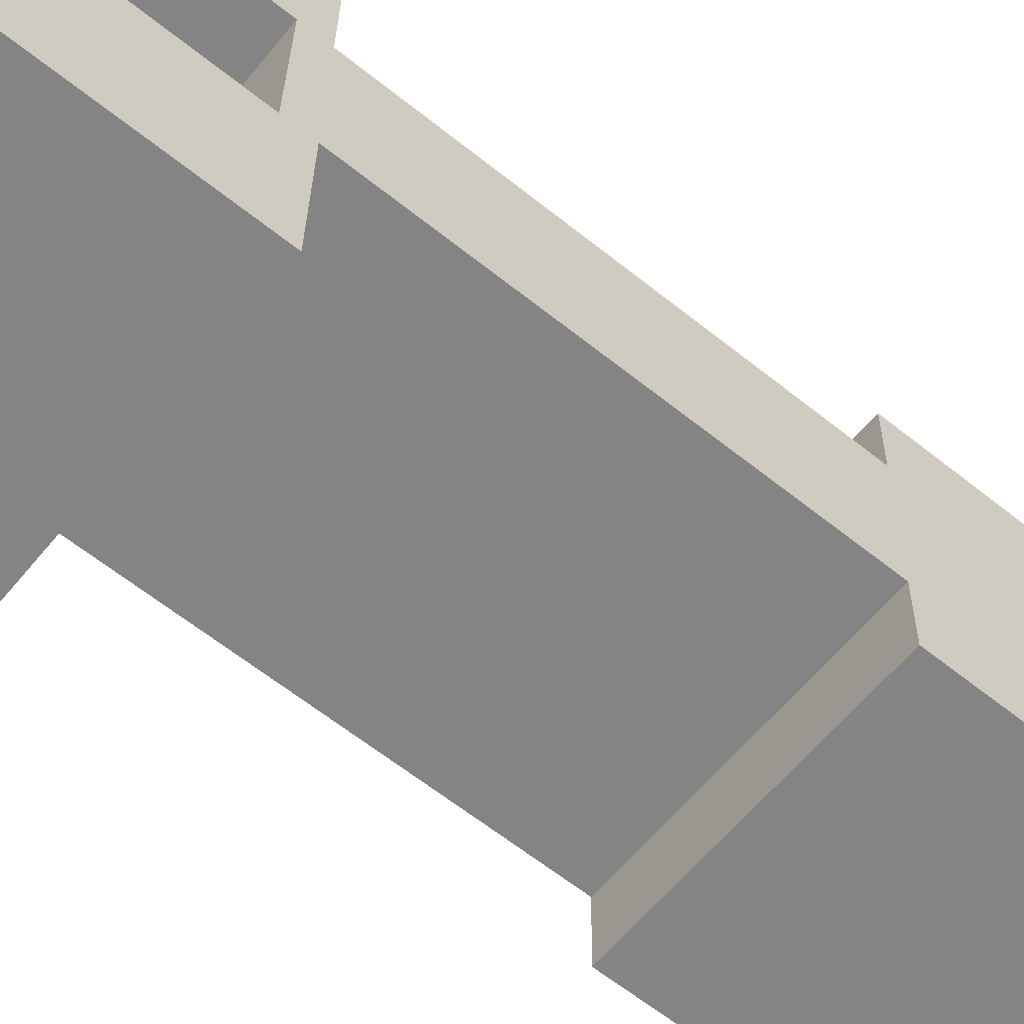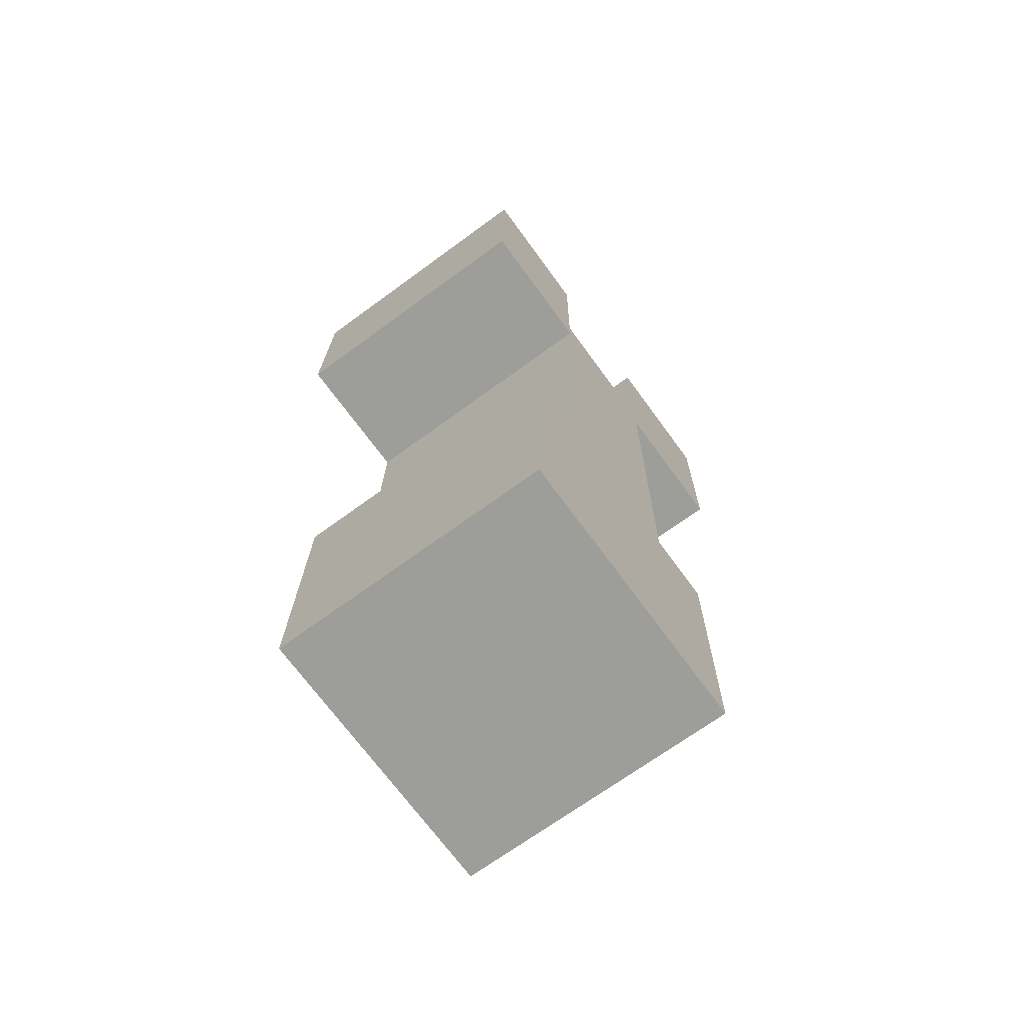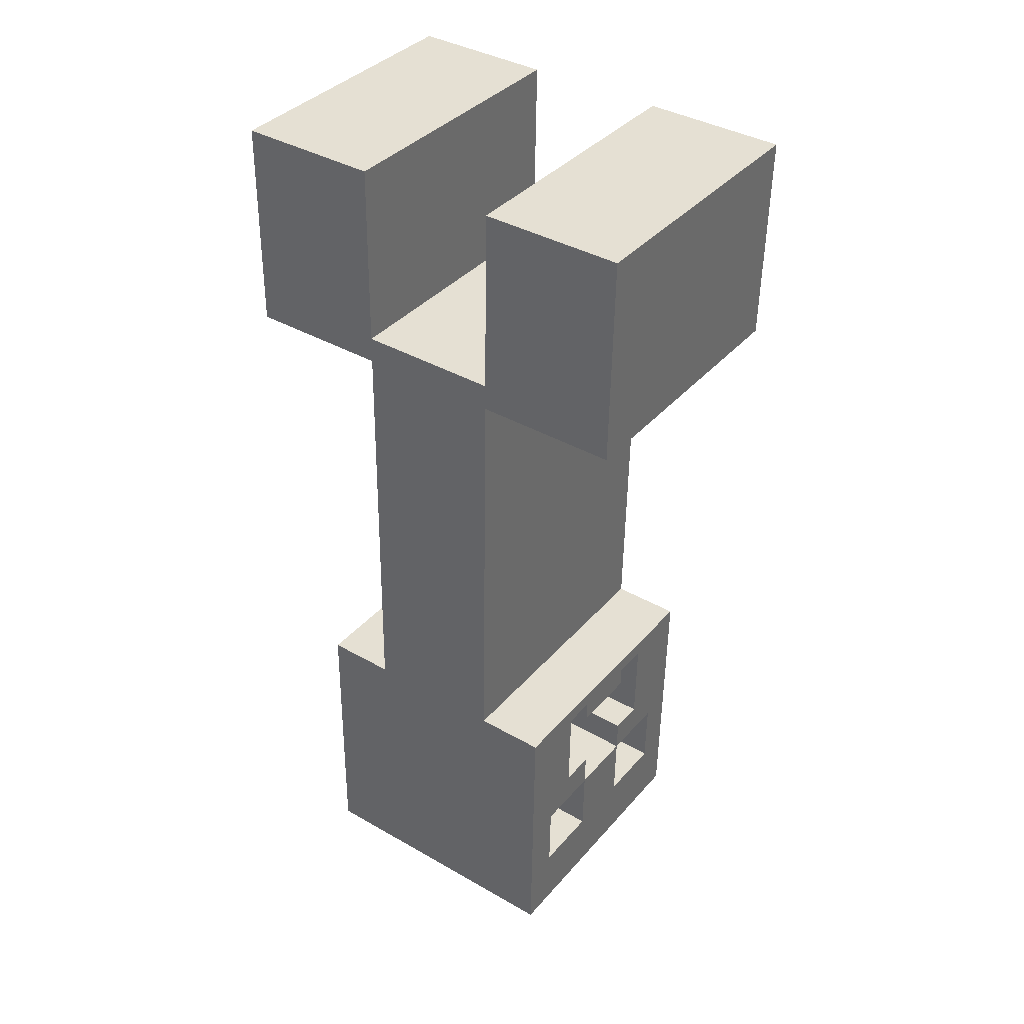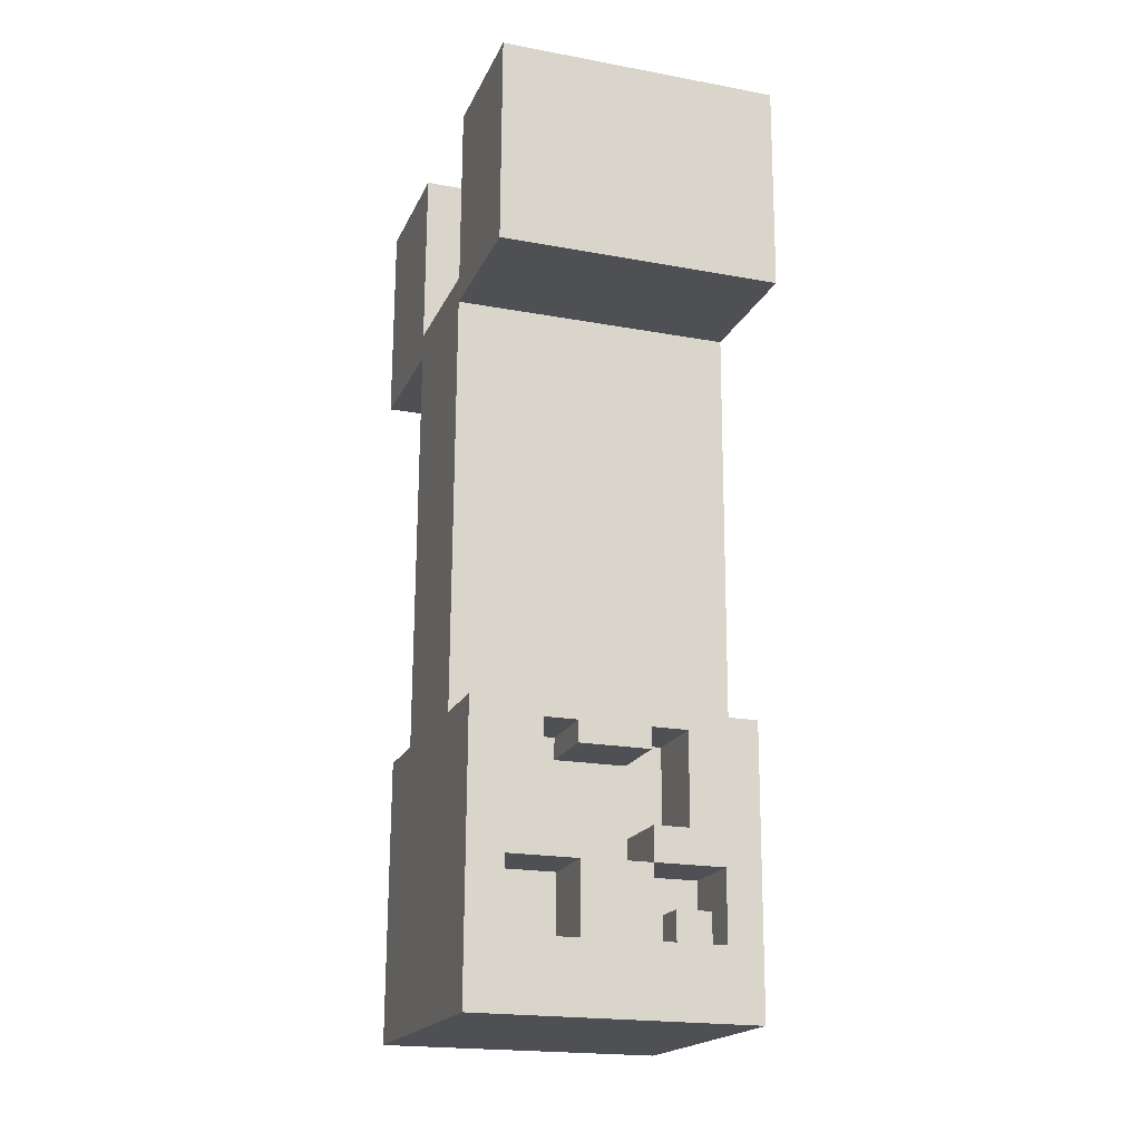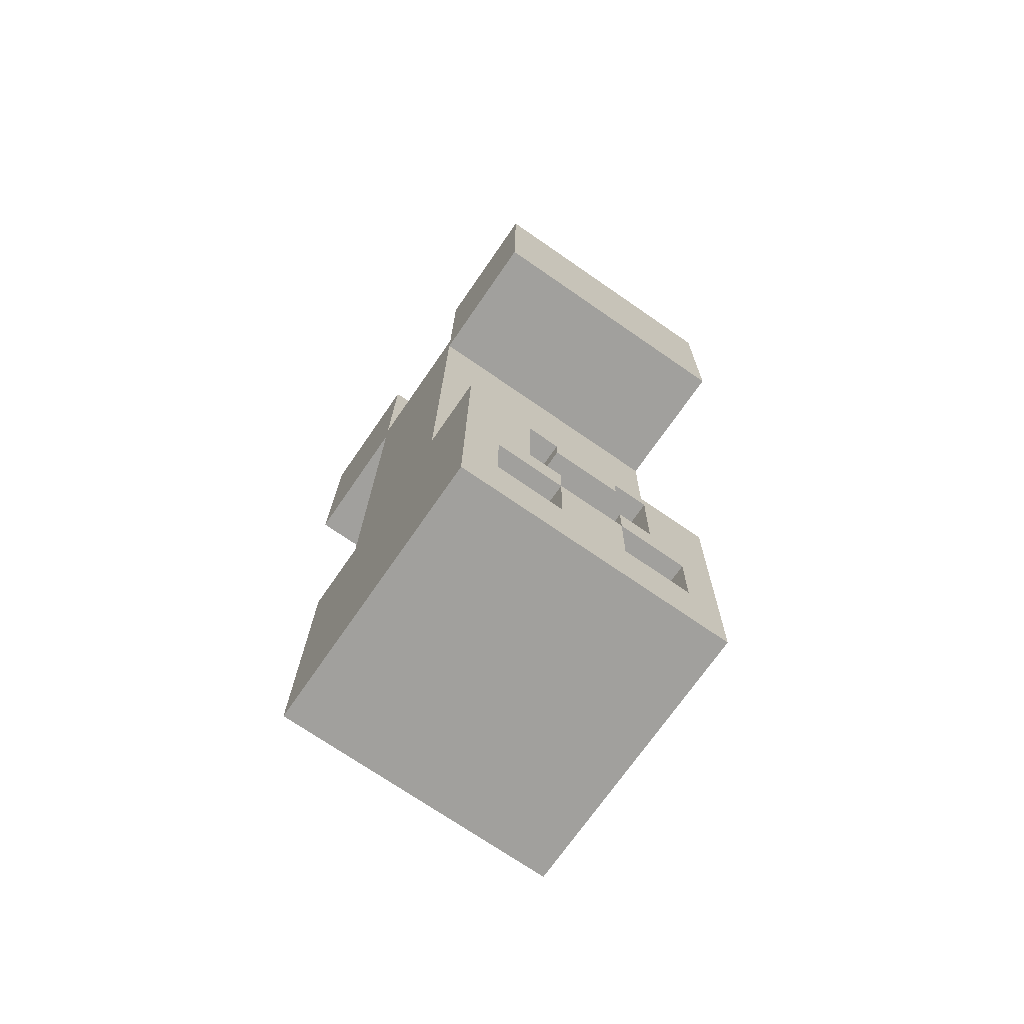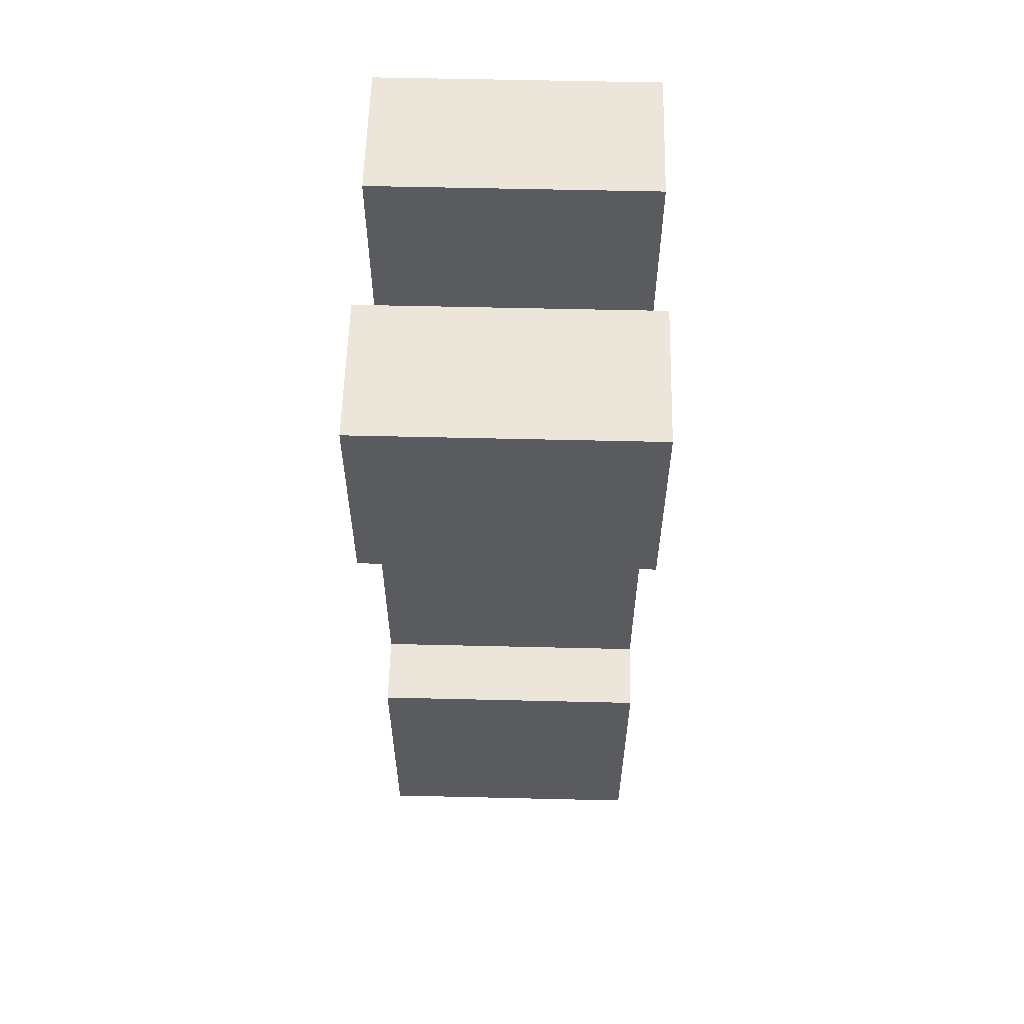
<metadata>
{"format":"obj","ext":"obj","renderer":"f3d","projection":"perspective","resolution":1024,"background":"white","views":[{"elev":-60.9,"azim":-129.1,"up":"+Z"},{"elev":-69.7,"azim":-143.8,"up":"+Y"},{"elev":37.5,"azim":-54.4,"up":"+Y"},{"elev":-20.0,"azim":-18.7,"up":"+Y"},{"elev":-72.5,"azim":-34.6,"up":"+Y"},{"elev":58.5,"azim":-178.6,"up":"+Y"}]}
</metadata>
<code>
o CreeperNEW
v -5.666 -13.87 5.568
v -2.958 -13.87 5.568
v -5.666 -13.96 11.33
v -2.958 -13.96 11.33
v -2.958 -15.63 5.541
v -2.958 -15.72 11.3
v 2.858 -13.9 5.568
v 5.835 -13.9 5.568
v 2.858 -13.99 11.33
v 5.835 -13.99 11.33
v 5.835 -21.39 5.452
v 5.835 -21.48 11.21
v 5.823 -29.99 8.199
v 5.823 -27.05 8.245
v 5.823 -29.95 5.319
v 5.823 -27 5.365
v 8.703 -27.05 8.245
v 8.703 -27 5.365
v 8.703 -29.99 8.199
v 2.942 -29.95 5.319
v 2.942 -24.19 5.408
v 8.703 -24.19 5.408
v -8.502 -27.18 8.243
v -5.622 -27.18 8.243
v -8.502 -27.13 5.363
v -5.622 -27.13 5.363
v -5.622 -30.06 8.198
v -5.622 -30.01 5.318
v -8.502 -30.06 8.198
v -8.502 -24.25 5.407
v -2.741 -24.25 5.407
v -2.741 -30.01 5.318
v -2.741 -24.19 5.408
v 2.942 -24.27 11.17
v -2.741 -24.27 11.17
v 2.942 -21.39 5.452
v 2.942 -21.48 11.21
v -2.741 -21.39 5.452
v -2.741 -21.48 11.21
v -5.666 -21.39 5.452
v -5.666 -21.48 11.21
v 2.858 -15.63 5.541
v 2.858 -15.72 11.3
v 8.703 -30.04 11.08
v 8.703 -24.27 11.17
v 2.942 -30.04 11.08
v -2.741 -24.34 11.17
v -2.741 -30.1 11.08
v -8.502 -24.34 11.17
v -8.502 -30.1 11.08
v 11.58 -12.62 5.605
v -11.46 -12.62 5.605
v 11.58 -12.71 11.35
v -11.46 -12.71 11.35
v -11.46 -12.44 -5.931
v 11.58 -12.44 -5.931
v -11.46 -12.35 -11.69
v 11.58 -12.35 -11.69
v 11.58 -35.75 10.99
v -11.46 -35.75 10.99
v -11.46 -35.39 -12.05
v 11.58 -35.39 -12.05
v 11.58 21.95 6.141
v -11.46 21.95 6.141
v -11.46 22.13 -5.396
v 11.58 22.13 -5.396
v 11.58 22.3 -16.91
v -11.46 22.3 -16.91
v 11.58 24.29 -5.347
v 11.58 39.41 -5.113
v -11.46 24.29 -5.347
v -11.46 39.41 -5.113
v 11.58 39.59 -16.64
v -11.46 39.59 -16.64
v 11.58 24.11 6.175
v -11.46 24.11 6.175
v -11.46 39.23 6.409
v 11.58 39.23 6.409
v 11.58 39.05 17.93
v 11.58 21.77 17.66
v -11.46 39.05 17.93
v -11.46 21.77 17.66
f 1 2 3
f 3 2 4
f 2 5 4
f 4 5 6
f 7 8 9
f 9 8 10
f 8 11 10
f 10 11 12
f 13 14 15
f 15 14 16
f 14 17 16
f 16 17 18
f 19 17 13
f 13 17 14
f 15 16 20
f 20 16 21
f 21 16 22
f 22 16 18
f 23 24 25
f 25 24 26
f 24 27 26
f 26 27 28
f 23 29 24
f 24 29 27
f 25 26 30
f 30 26 31
f 31 26 32
f 32 26 28
f 21 33 34
f 34 33 35
f 36 21 37
f 37 21 34
f 33 38 35
f 35 38 39
f 37 12 36
f 36 12 11
f 38 40 39
f 39 40 41
f 5 42 6
f 6 42 43
f 3 41 1
f 1 41 40
f 2 1 5
f 5 1 40
f 38 5 40
f 38 42 5
f 38 36 42
f 38 21 36
f 38 33 21
f 36 11 42
f 42 11 8
f 7 42 8
f 9 43 7
f 7 43 42
f 19 44 17
f 17 44 45
f 22 17 45
f 22 18 17
f 21 22 34
f 34 22 45
f 20 21 46
f 46 21 34
f 15 20 13
f 13 20 46
f 44 13 46
f 44 19 13
f 31 32 47
f 47 32 48
f 30 31 49
f 49 31 47
f 25 30 23
f 23 30 49
f 50 23 49
f 50 29 23
f 29 50 27
f 27 50 48
f 32 27 48
f 32 28 27
f 51 52 53
f 53 52 54
f 55 56 57
f 57 56 58
f 39 41 35
f 35 41 47
f 34 47 46
f 34 35 47
f 3 54 41
f 3 4 54
f 54 4 53
f 53 4 9
f 10 53 9
f 10 12 53
f 53 12 45
f 59 45 44
f 46 59 44
f 46 48 59
f 46 47 48
f 4 6 9
f 9 6 43
f 37 34 12
f 12 34 45
f 53 45 59
f 59 48 60
f 60 48 50
f 49 60 50
f 49 54 60
f 49 41 54
f 49 47 41
f 61 57 62
f 62 57 58
f 61 62 60
f 60 62 59
f 51 63 52
f 52 63 64
f 55 65 56
f 56 65 66
f 66 65 67
f 67 65 68
f 69 70 71
f 71 70 72
f 73 67 74
f 74 67 68
f 72 70 74
f 74 70 73
f 69 71 75
f 75 71 76
f 76 77 75
f 75 77 78
f 78 79 75
f 75 79 80
f 63 75 80
f 63 69 75
f 63 66 69
f 63 51 66
f 66 51 56
f 56 51 59
f 62 56 59
f 62 58 56
f 51 53 59
f 66 67 69
f 69 67 73
f 70 69 73
f 81 82 79
f 79 82 80
f 77 76 81
f 81 76 82
f 82 76 64
f 64 76 71
f 65 71 68
f 65 64 71
f 65 55 64
f 64 55 52
f 52 55 60
f 54 52 60
f 72 74 71
f 71 74 68
f 57 61 55
f 55 61 60
f 64 63 82
f 82 63 80
f 78 77 79
f 79 77 81

</code>
